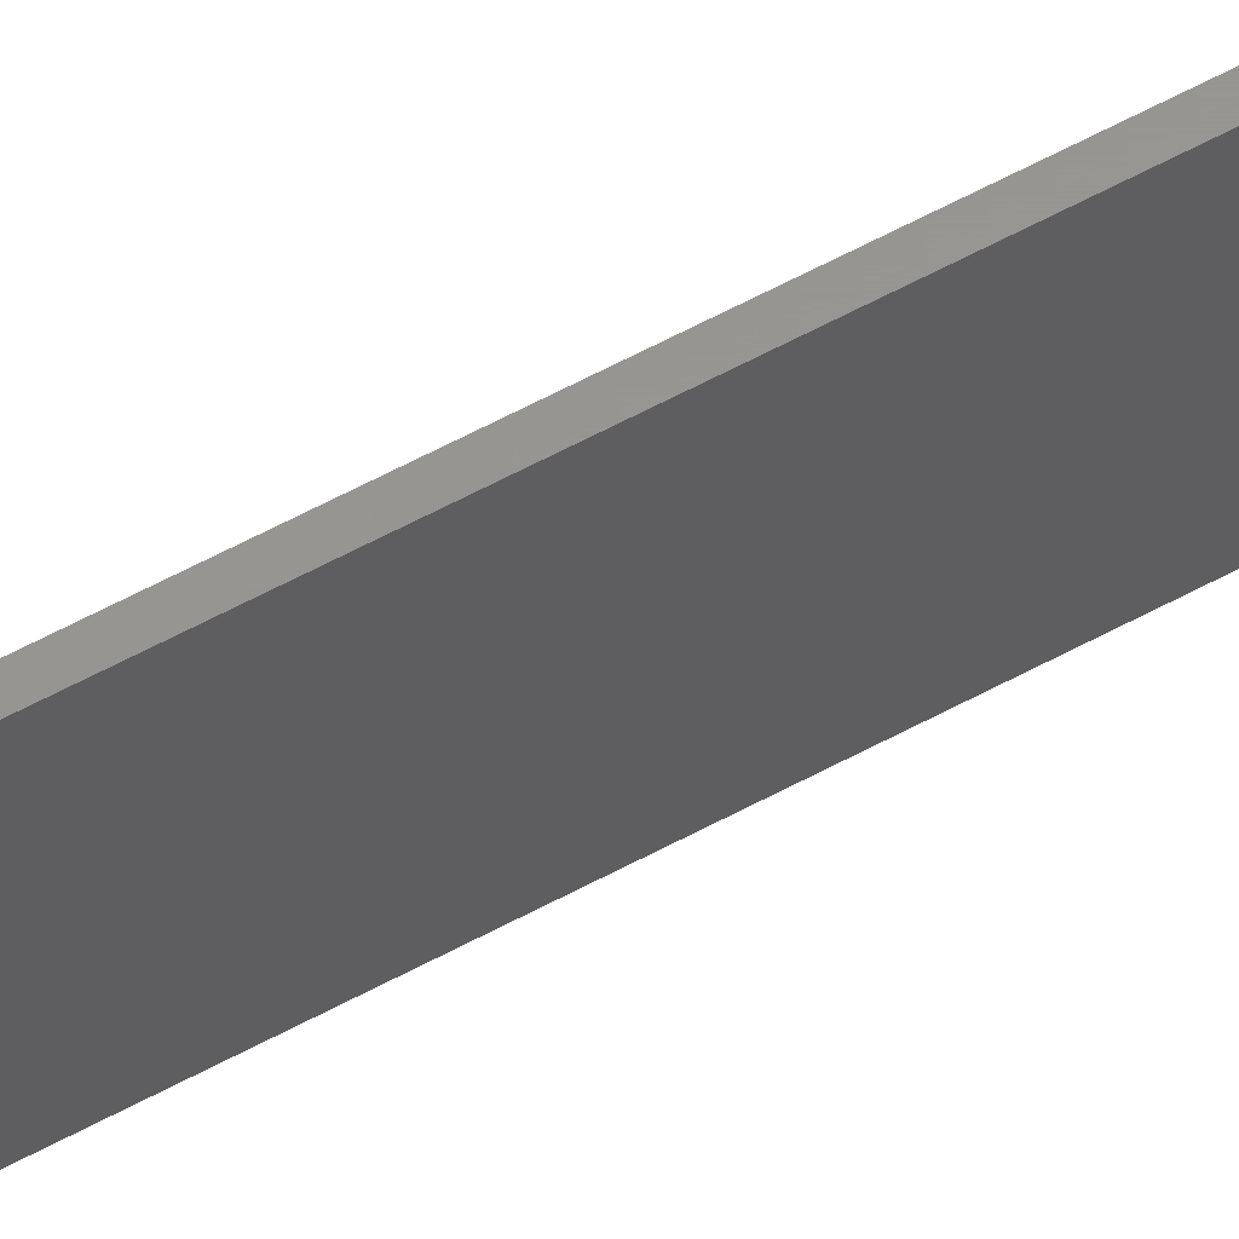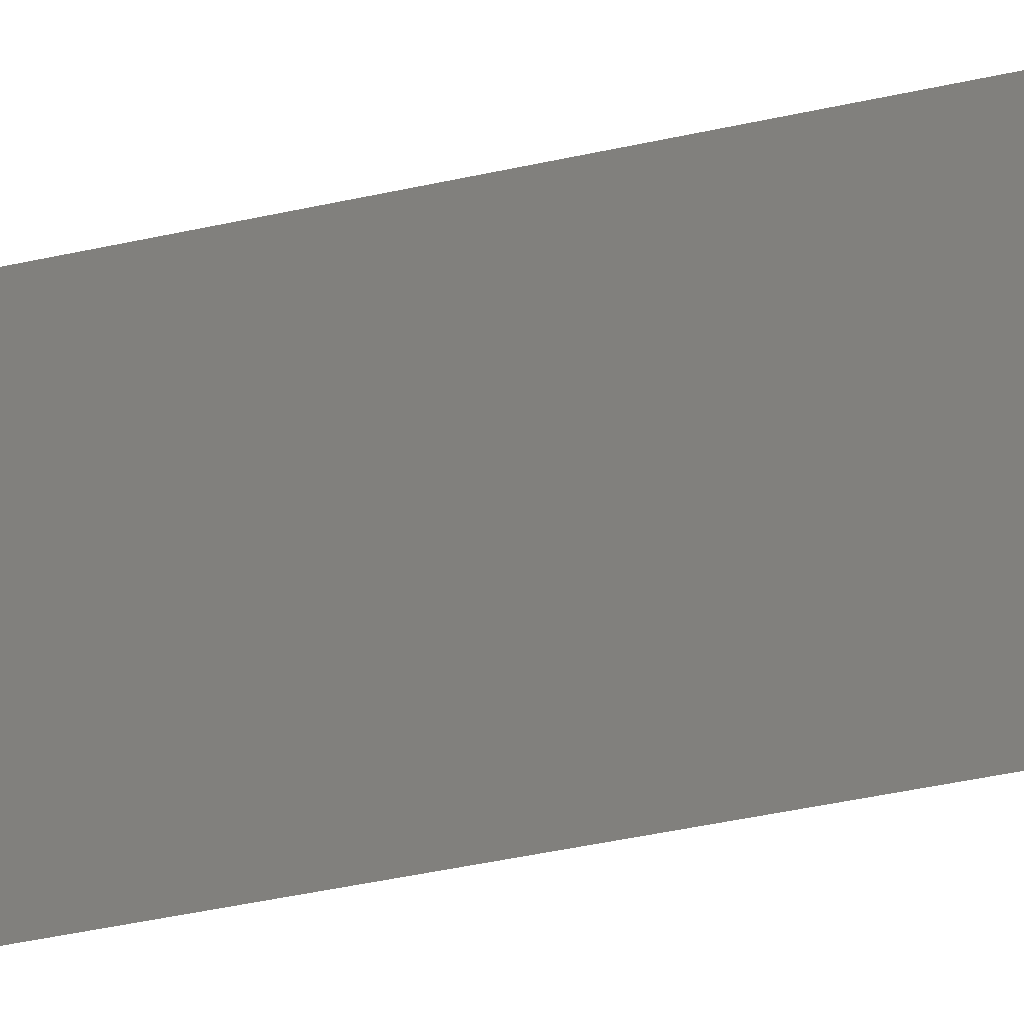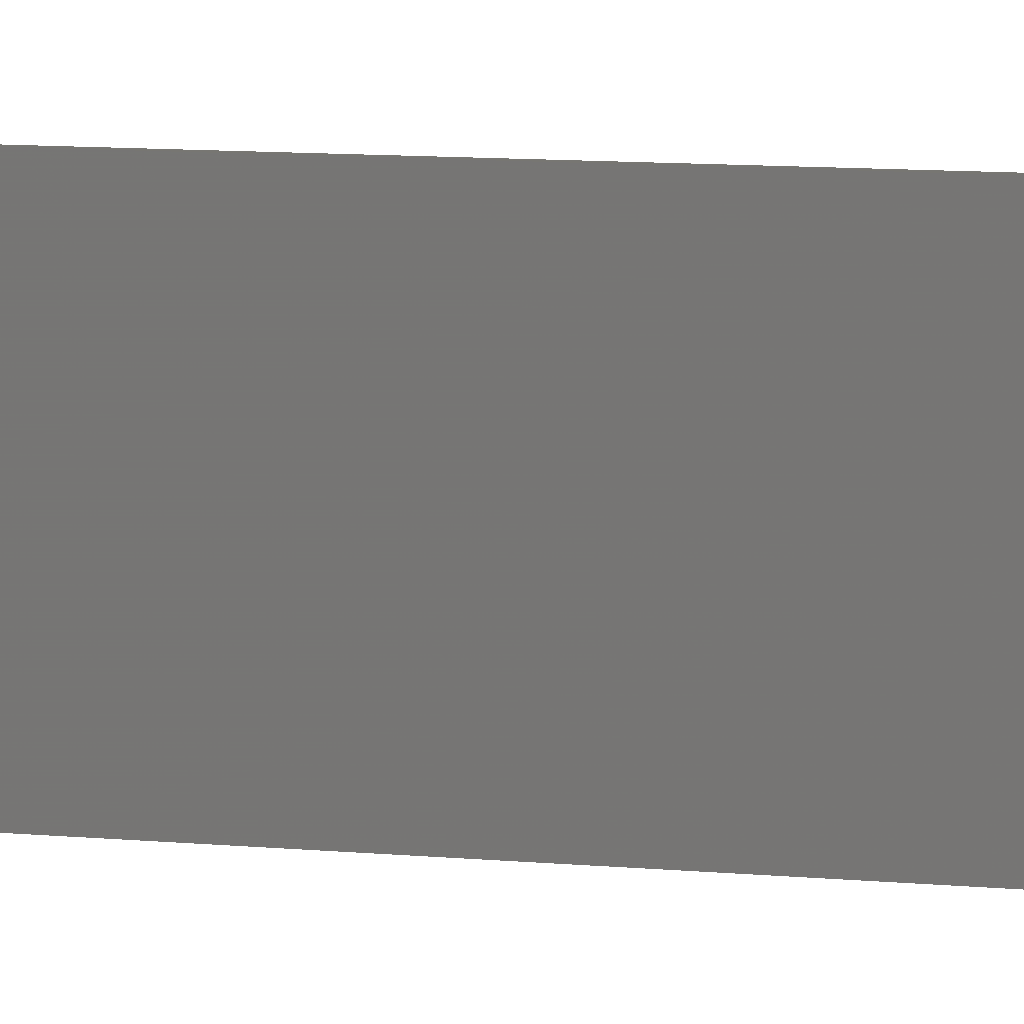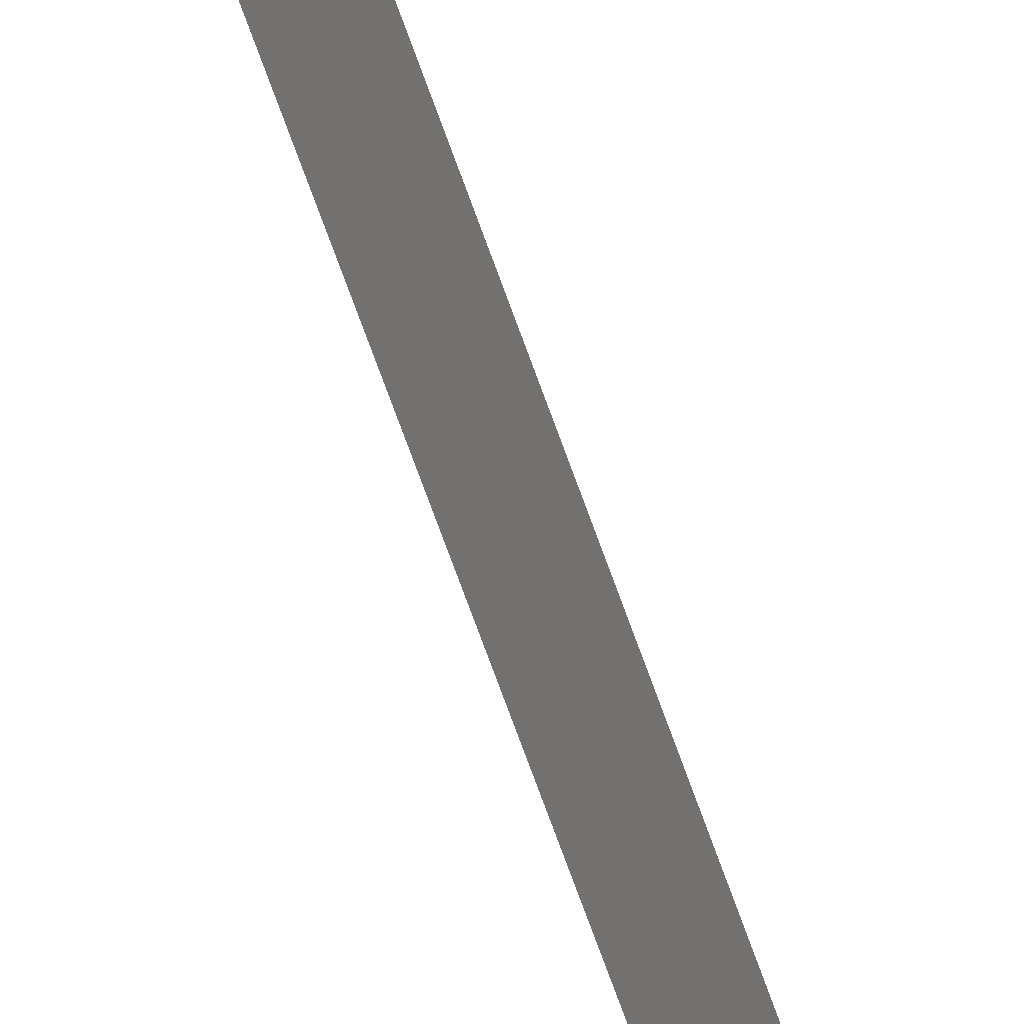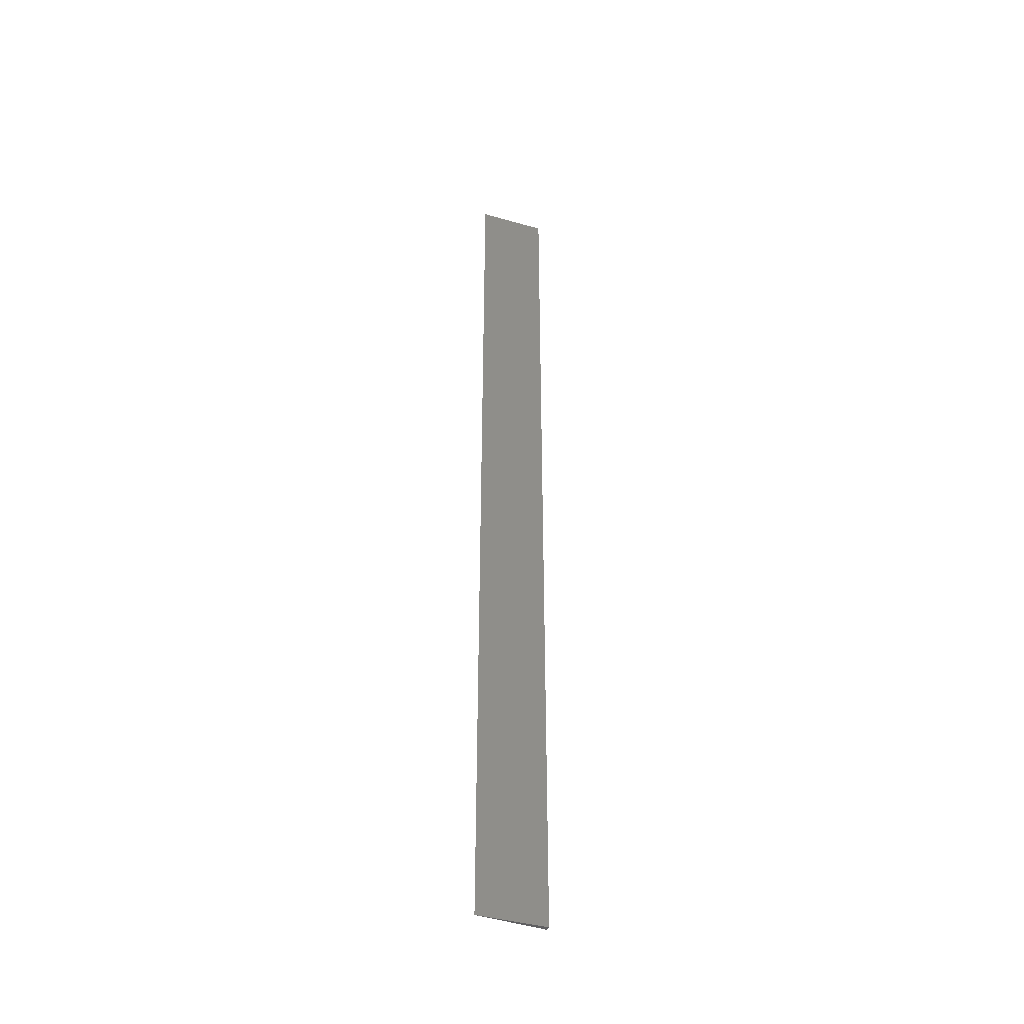
<metadata>
{"format":"stl","ext":"stl","renderer":"f3d","projection":"perspective","resolution":1024,"background":"white","views":[{"elev":58.4,"azim":-119.5,"up":"+Y"},{"elev":-17.6,"azim":121.0,"up":"+Y"},{"elev":3.2,"azim":126.7,"up":"+Y"},{"elev":-67.8,"azim":19.3,"up":"+Y"},{"elev":-41.0,"azim":66.7,"up":"+Z"}]}
</metadata>
<code>
# stl→obj: 6 verts, 8 faces
v 0.2526 0 -1.547e-17
v 0.2526 0 0.5
v 0.25 -0.03637 0
v 0.25 -0.03637 0.5
v 0.25 0 -1.531e-17
v 0.25 0 0.5
f 1 2 3
f 3 2 4
f 5 6 1
f 1 6 2
f 3 5 1
f 6 4 2
f 6 5 4
f 4 5 3

</code>
